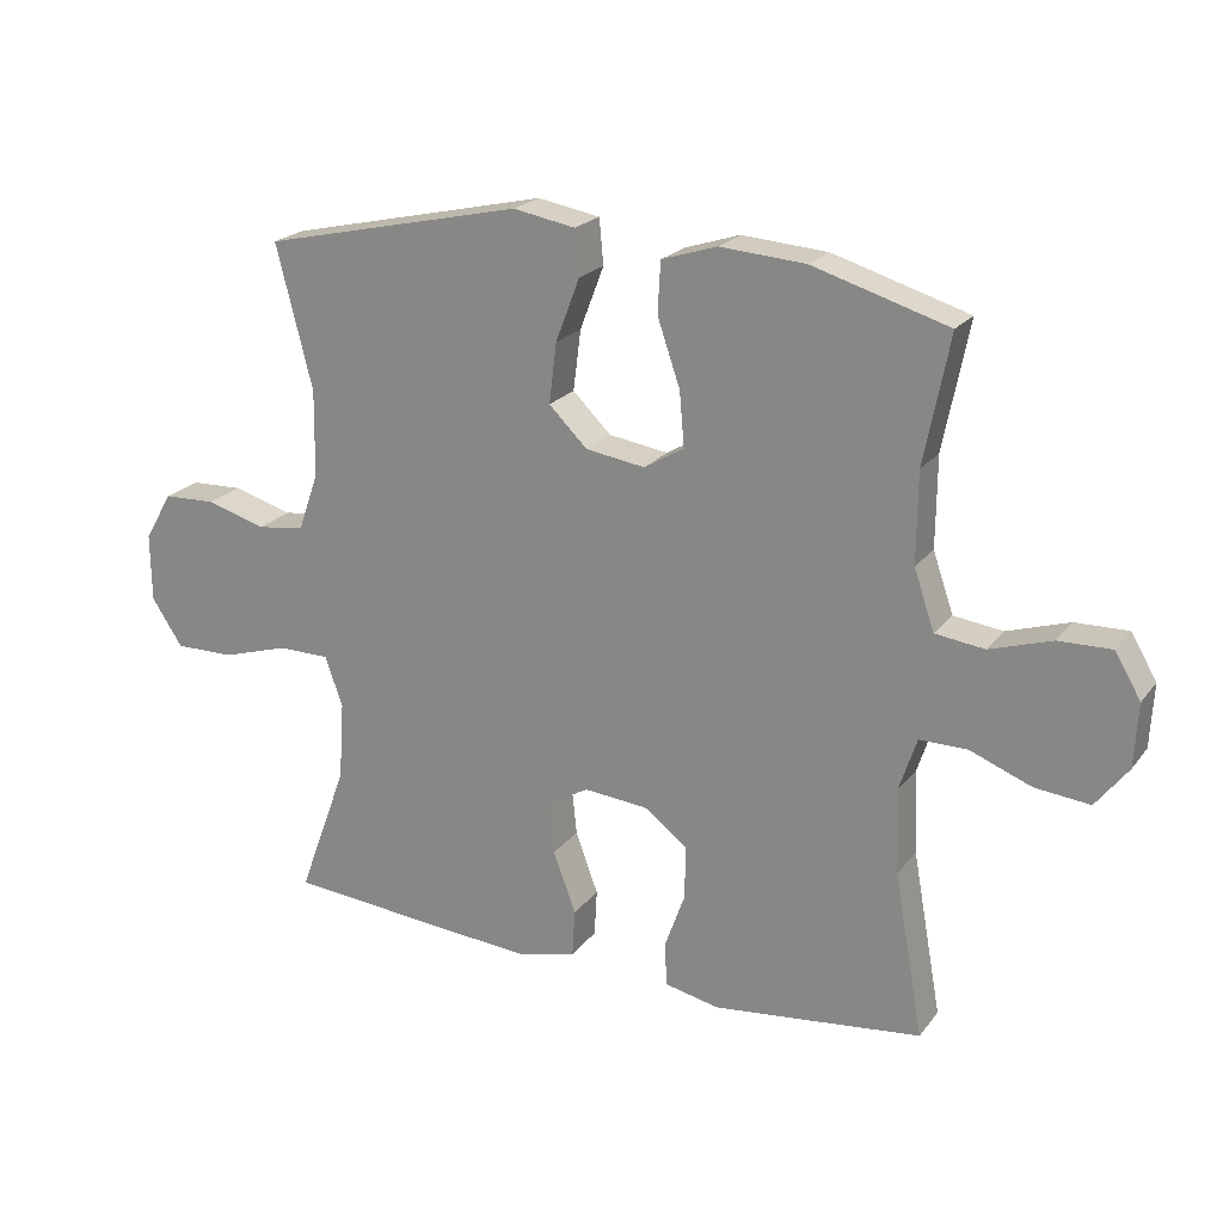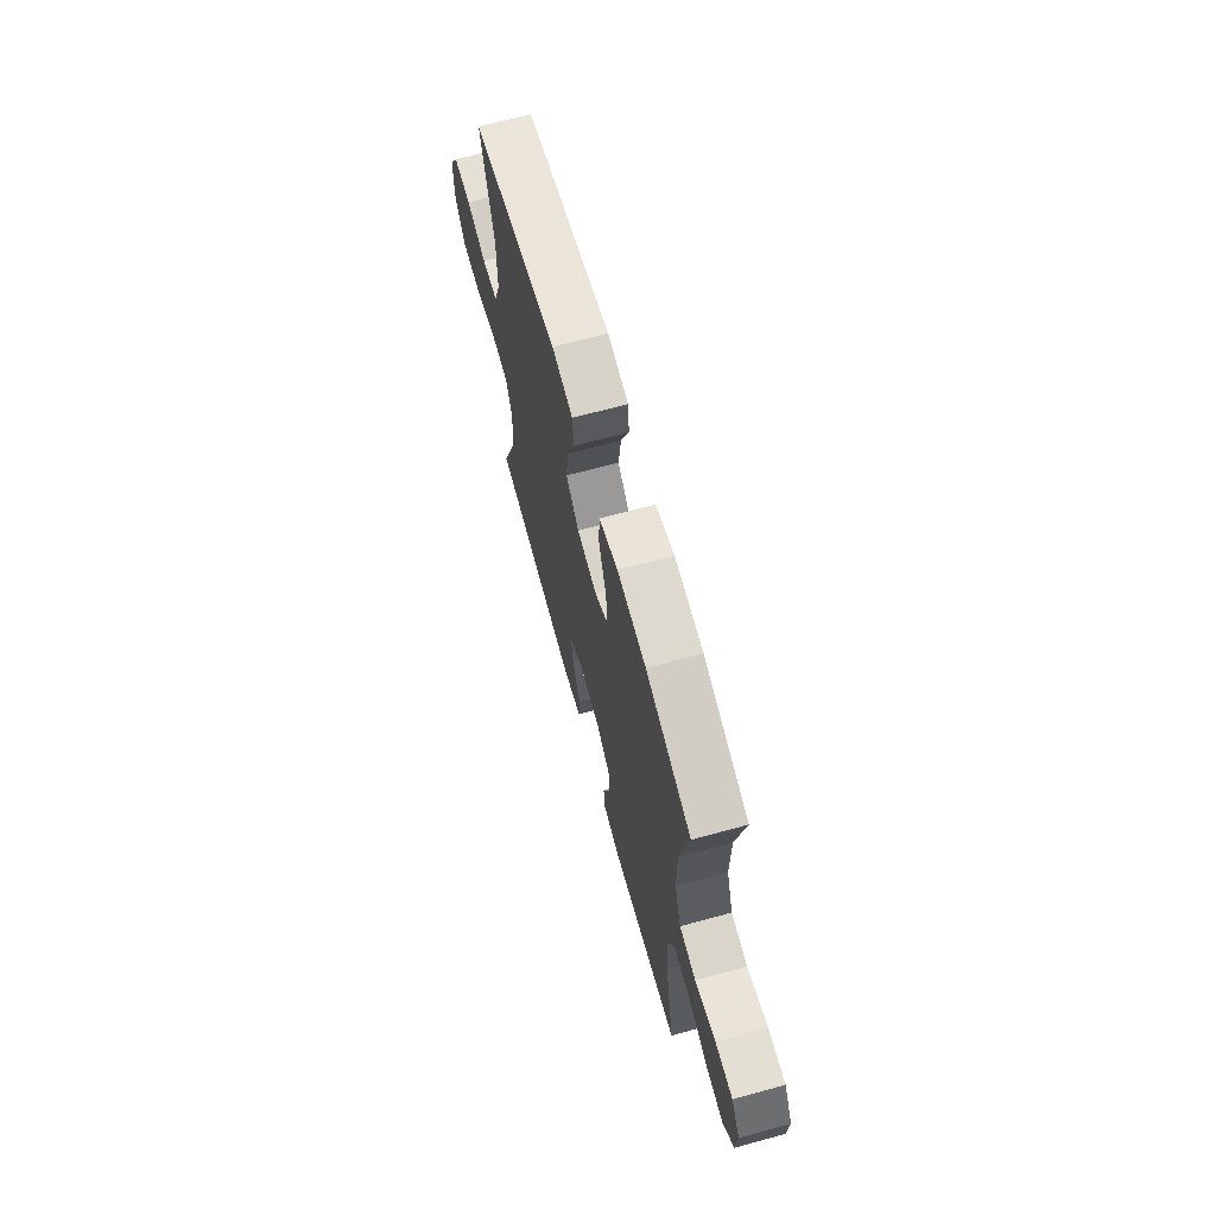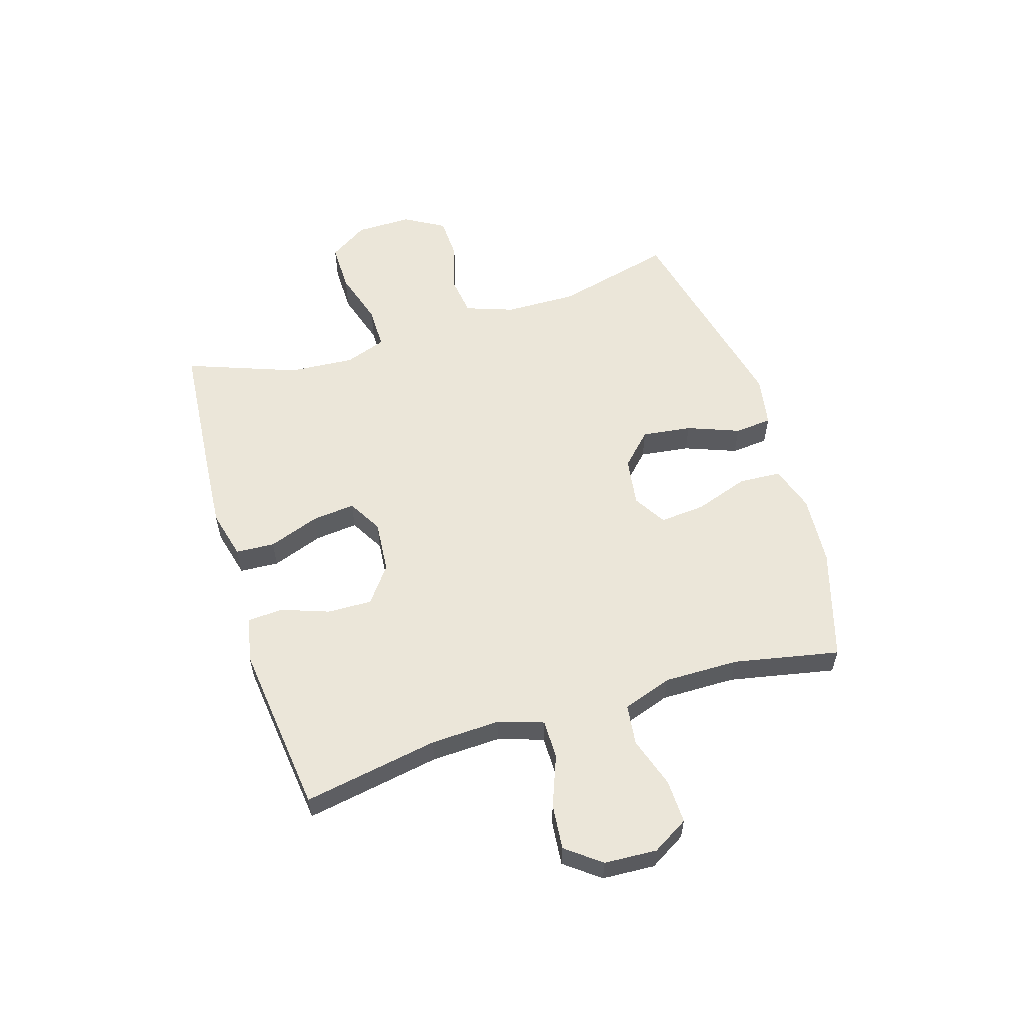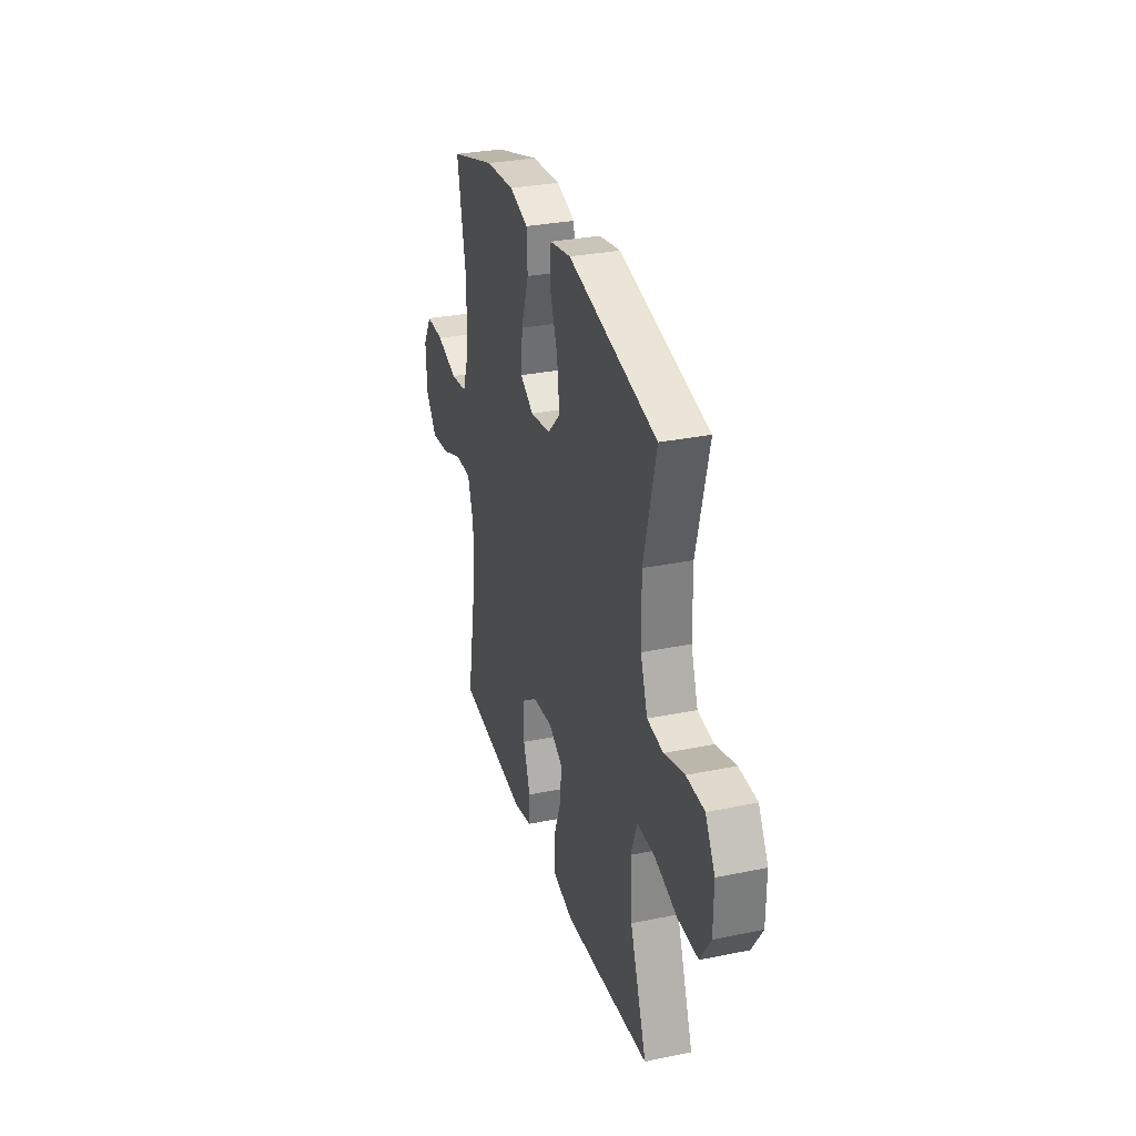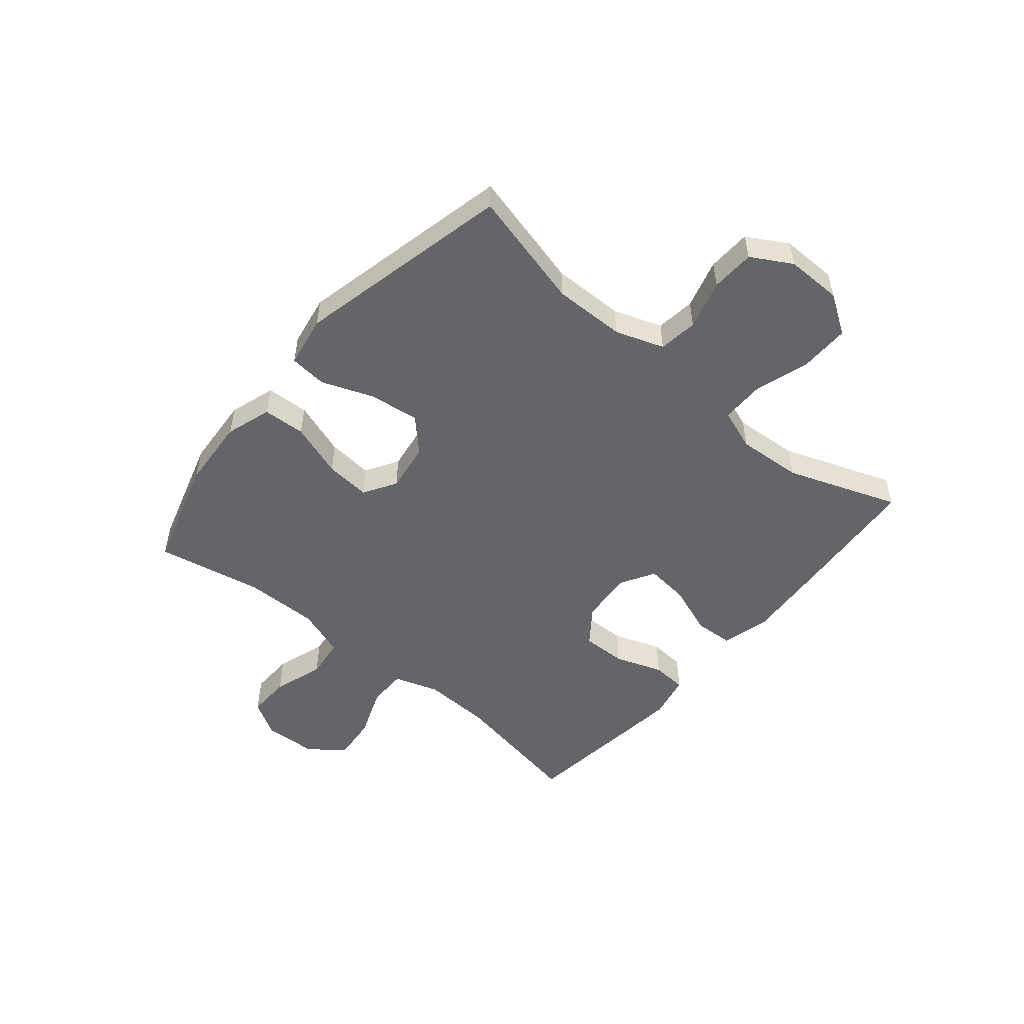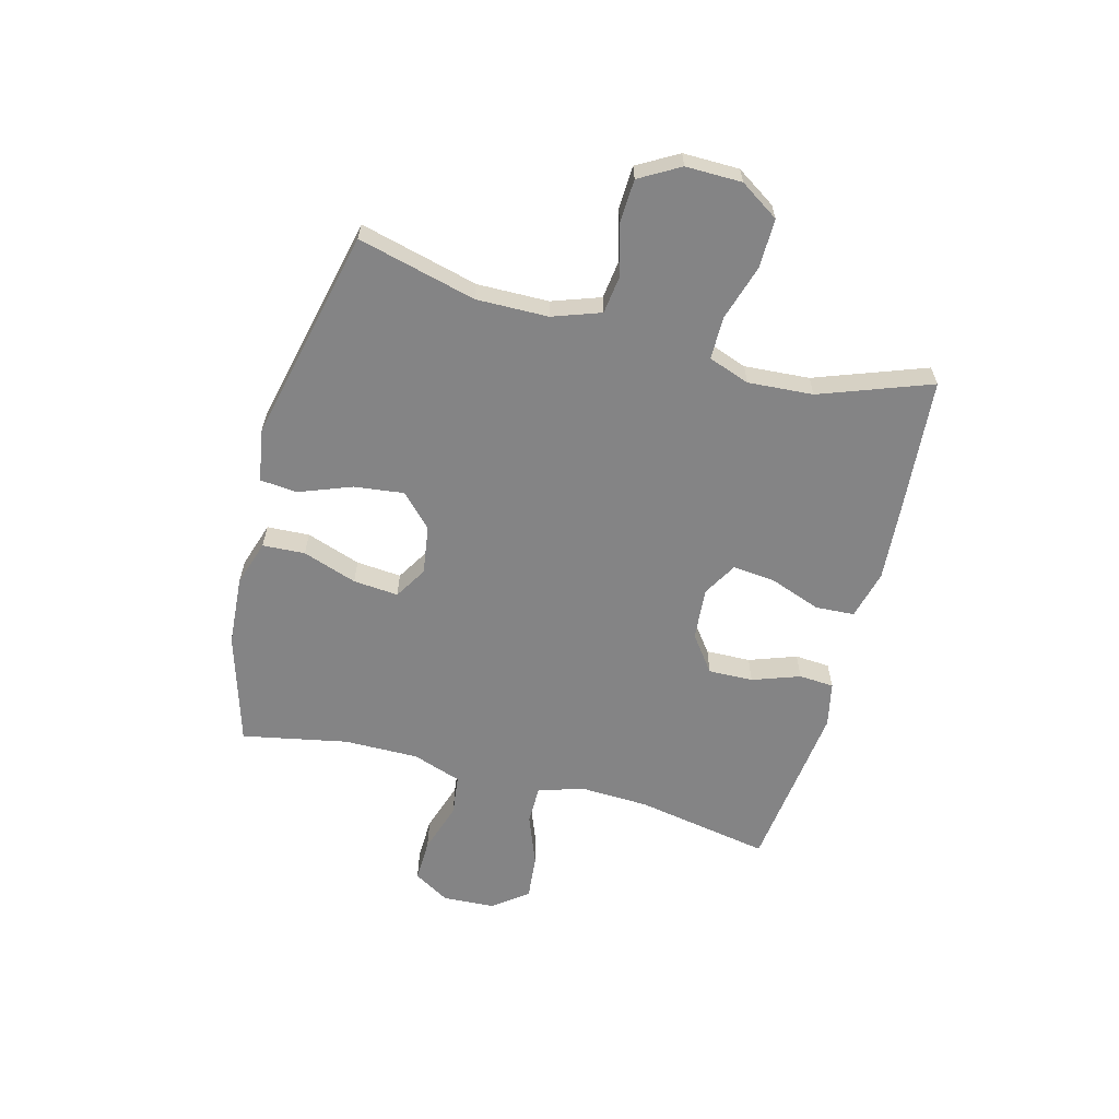
<metadata>
{"format":"obj","ext":"obj","renderer":"f3d","projection":"perspective","resolution":1024,"background":"white","views":[{"elev":21.6,"azim":-153.0,"up":"+Z"},{"elev":67.8,"azim":-105.3,"up":"+Z"},{"elev":57.0,"azim":-107.1,"up":"+Y"},{"elev":30.8,"azim":73.6,"up":"+Z"},{"elev":-51.5,"azim":50.0,"up":"+Y"},{"elev":-61.5,"azim":75.1,"up":"+Y"}]}
</metadata>
<code>
v -0.5 0.07 -0.5
v -0.457 0.07 -0.261
v -0.452 0.07 -0.138
v -0.478 0.07 -0.059
v -0.547 0.07 -0.059
v -0.637 0.07 -0.094
v -0.717 0.07 -0.102
v -0.764 0.07 -0.041
v -0.769 0.07 0.052
v -0.731 0.07 0.116
v -0.654 0.07 0.114
v -0.564 0.07 0.085
v -0.492 0.07 0.094
v -0.462 0.07 0.181
v -0.463 0.07 0.313
v -0.5 0.07 0.5
v -0.303 0.07 0.559
v -0.178 0.07 0.568
v -0.097 0.07 0.542
v -0.093 0.07 0.467
v -0.126 0.07 0.371
v -0.133 0.07 0.291
v -0.075 0.07 0.256
v 0.012 0.07 0.269
v 0.068 0.07 0.324
v 0.057 0.07 0.412
v 0.022 0.07 0.504
v 0.028 0.07 0.57
v 0.119 0.07 0.586
v 0.5 0.07 0.5
v 0.447 0.07 0.291
v 0.449 0.07 0.164
v 0.479 0.07 0.079
v 0.548 0.07 0.07
v 0.635 0.07 0.095
v 0.712 0.07 0.092
v 0.753 0.07 0.021
v 0.752 0.07 -0.078
v 0.707 0.07 -0.147
v 0.62 0.07 -0.146
v 0.522 0.07 -0.116
v 0.446 0.07 -0.116
v 0.42 0.07 -0.189
v 0.428 0.07 -0.304
v 0.5 0.07 -0.5
v 0.259 0.07 -0.52
v 0.125 0.07 -0.53
v 0.038 0.07 -0.508
v 0.034 0.07 -0.439
v 0.067 0.07 -0.349
v 0.075 0.07 -0.273
v 0.014 0.07 -0.238
v -0.079 0.07 -0.246
v -0.143 0.07 -0.294
v -0.141 0.07 -0.373
v -0.111 0.07 -0.457
v -0.115 0.07 -0.519
v -0.194 0.07 -0.536
v -0.315 0.07 -0.522
v -0.5 0 -0.5
v -0.457 0 -0.261
v -0.452 0 -0.138
v -0.478 0 -0.059
v -0.547 0 -0.059
v -0.637 0 -0.094
v -0.717 0 -0.102
v -0.764 0 -0.041
v -0.769 0 0.052
v -0.731 0 0.116
v -0.654 0 0.114
v -0.564 0 0.085
v -0.492 0 0.094
v -0.462 0 0.181
v -0.463 0 0.313
v -0.5 0 0.5
v -0.303 0 0.559
v -0.178 0 0.568
v -0.097 0 0.542
v -0.093 0 0.467
v -0.126 0 0.371
v -0.133 0 0.291
v -0.075 0 0.256
v 0.012 0 0.269
v 0.068 0 0.324
v 0.057 0 0.412
v 0.022 0 0.504
v 0.028 0 0.57
v 0.119 0 0.586
v 0.5 0 0.5
v 0.447 0 0.291
v 0.449 0 0.164
v 0.479 0 0.079
v 0.548 0 0.07
v 0.635 0 0.095
v 0.712 0 0.092
v 0.753 0 0.021
v 0.752 0 -0.078
v 0.707 0 -0.147
v 0.62 0 -0.146
v 0.522 0 -0.116
v 0.446 0 -0.116
v 0.42 0 -0.189
v 0.428 0 -0.304
v 0.5 0 -0.5
v 0.259 0 -0.52
v 0.125 0 -0.53
v 0.038 0 -0.508
v 0.034 0 -0.439
v 0.067 0 -0.349
v 0.075 0 -0.273
v 0.014 0 -0.238
v -0.079 0 -0.246
v -0.143 0 -0.294
v -0.141 0 -0.373
v -0.111 0 -0.457
v -0.115 0 -0.519
v -0.194 0 -0.536
v -0.315 0 -0.522
f 59 1 2
f 58 59 2
f 57 58 2
f 56 57 2
f 55 56 2
f 54 55 2 3
f 53 54 3 4
f 52 53 4
f 48 49 50
f 47 48 50
f 46 47 50
f 45 46 50
f 44 45 50
f 43 44 50 51
f 42 43 51 52
f 39 40 41
f 38 39 41
f 37 38 41
f 36 37 41
f 35 36 41
f 34 35 41
f 33 34 41 42
f 42 52 4
f 33 42 4
f 32 33 4
f 29 30 31
f 28 29 31
f 27 28 31
f 26 27 31
f 25 26 31 32
f 19 20 21
f 18 19 21
f 17 18 21
f 16 17 21
f 15 16 21
f 14 15 21 22
f 13 14 22 23
f 10 11 12
f 9 10 12
f 8 9 12
f 7 8 12
f 6 7 12
f 5 6 12
f 5 12 13
f 13 23 24
f 5 13 24
f 4 5 24
f 24 25 32
f 4 24 32
f 61 60 118
f 61 118 117
f 61 117 116
f 61 116 115
f 61 115 114
f 62 61 114 113
f 63 62 113 112
f 63 112 111
f 109 108 107
f 109 107 106
f 109 106 105
f 109 105 104
f 109 104 103
f 110 109 103 102
f 111 110 102 101
f 100 99 98
f 100 98 97
f 100 97 96
f 100 96 95
f 100 95 94
f 100 94 93
f 101 100 93 92
f 63 111 101
f 63 101 92
f 63 92 91
f 90 89 88
f 90 88 87
f 90 87 86
f 90 86 85
f 91 90 85 84
f 80 79 78
f 80 78 77
f 80 77 76
f 80 76 75
f 80 75 74
f 81 80 74 73
f 82 81 73 72
f 71 70 69
f 71 69 68
f 71 68 67
f 71 67 66
f 71 66 65
f 71 65 64
f 72 71 64
f 83 82 72
f 83 72 64
f 83 64 63
f 91 84 83
f 91 83 63
f 1 60 61 2
f 2 61 62 3
f 3 62 63 4
f 4 63 64 5
f 5 64 65 6
f 6 65 66 7
f 7 66 67 8
f 8 67 68 9
f 9 68 69 10
f 10 69 70 11
f 11 70 71 12
f 12 71 72 13
f 13 72 73 14
f 14 73 74 15
f 15 74 75 16
f 16 75 76 17
f 17 76 77 18
f 18 77 78 19
f 19 78 79 20
f 20 79 80 21
f 21 80 81 22
f 22 81 82 23
f 23 82 83 24
f 24 83 84 25
f 25 84 85 26
f 26 85 86 27
f 27 86 87 28
f 28 87 88 29
f 29 88 89 30
f 30 89 90 31
f 31 90 91 32
f 32 91 92 33
f 33 92 93 34
f 34 93 94 35
f 35 94 95 36
f 36 95 96 37
f 37 96 97 38
f 38 97 98 39
f 39 98 99 40
f 40 99 100 41
f 41 100 101 42
f 42 101 102 43
f 43 102 103 44
f 44 103 104 45
f 45 104 105 46
f 46 105 106 47
f 47 106 107 48
f 48 107 108 49
f 49 108 109 50
f 50 109 110 51
f 51 110 111 52
f 52 111 112 53
f 53 112 113 54
f 54 113 114 55
f 55 114 115 56
f 56 115 116 57
f 57 116 117 58
f 58 117 118 59
f 59 118 60 1

</code>
